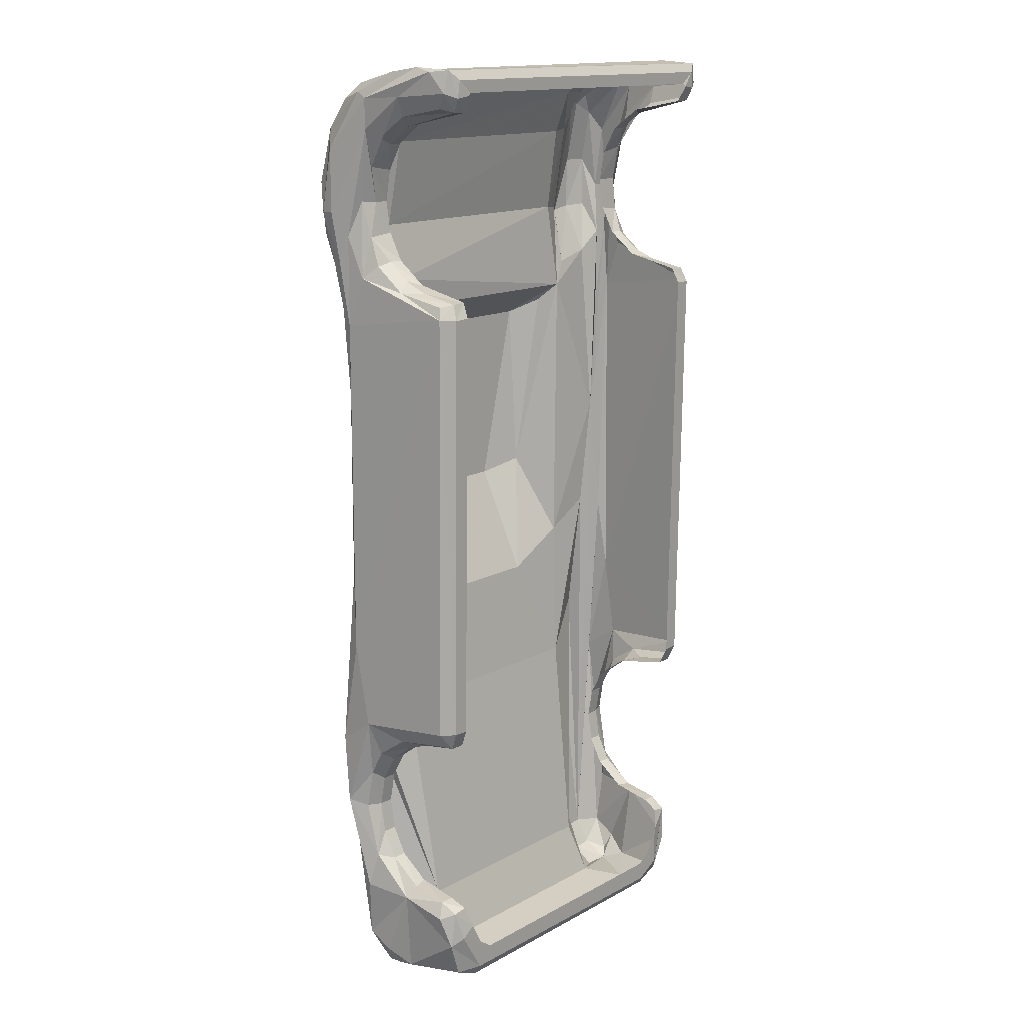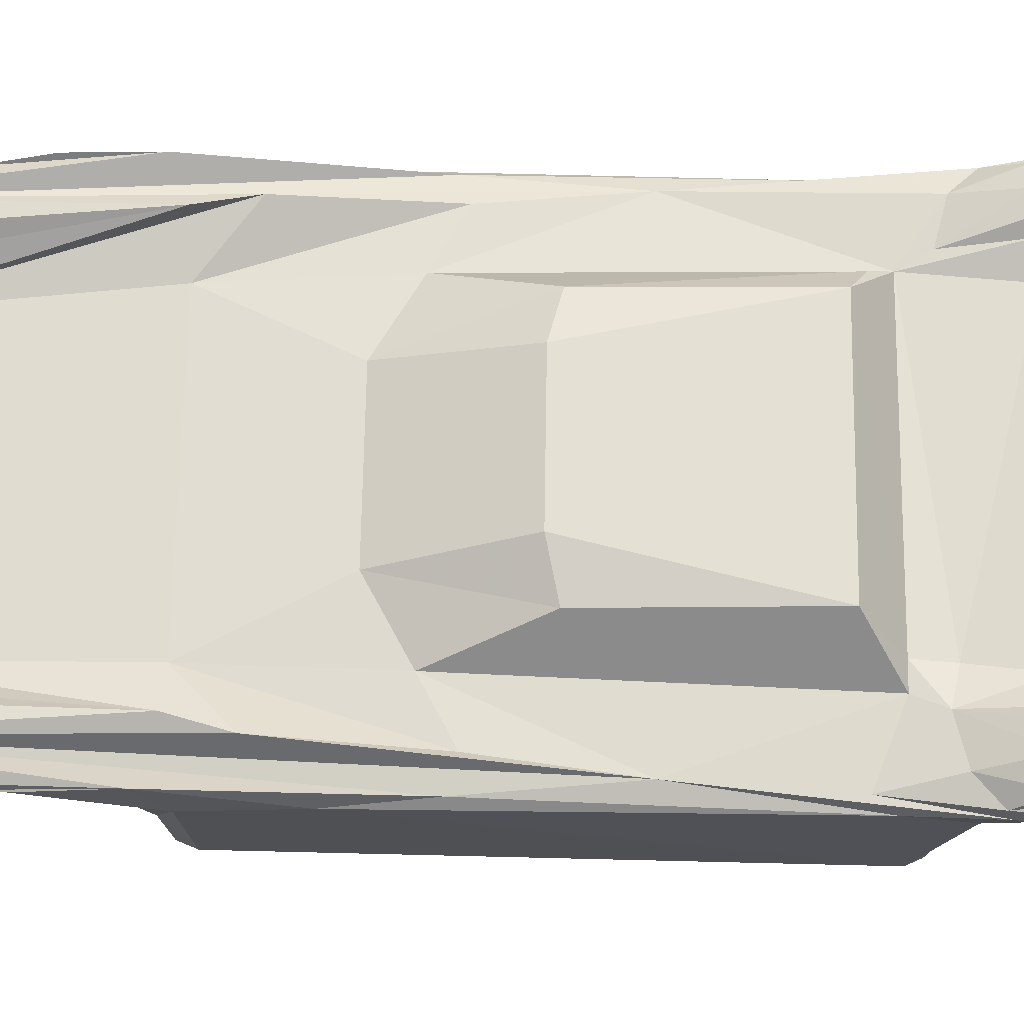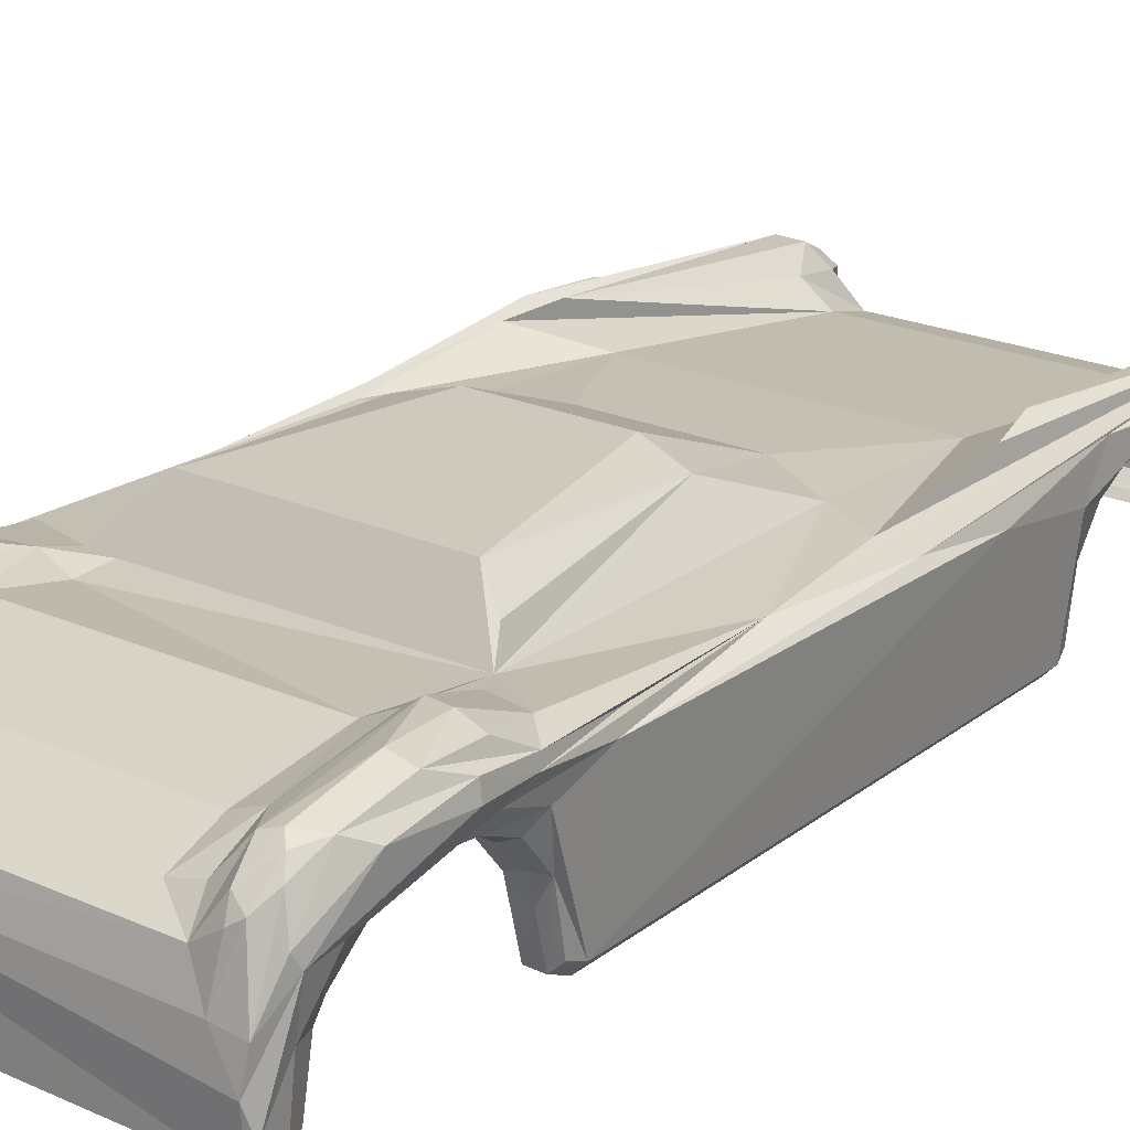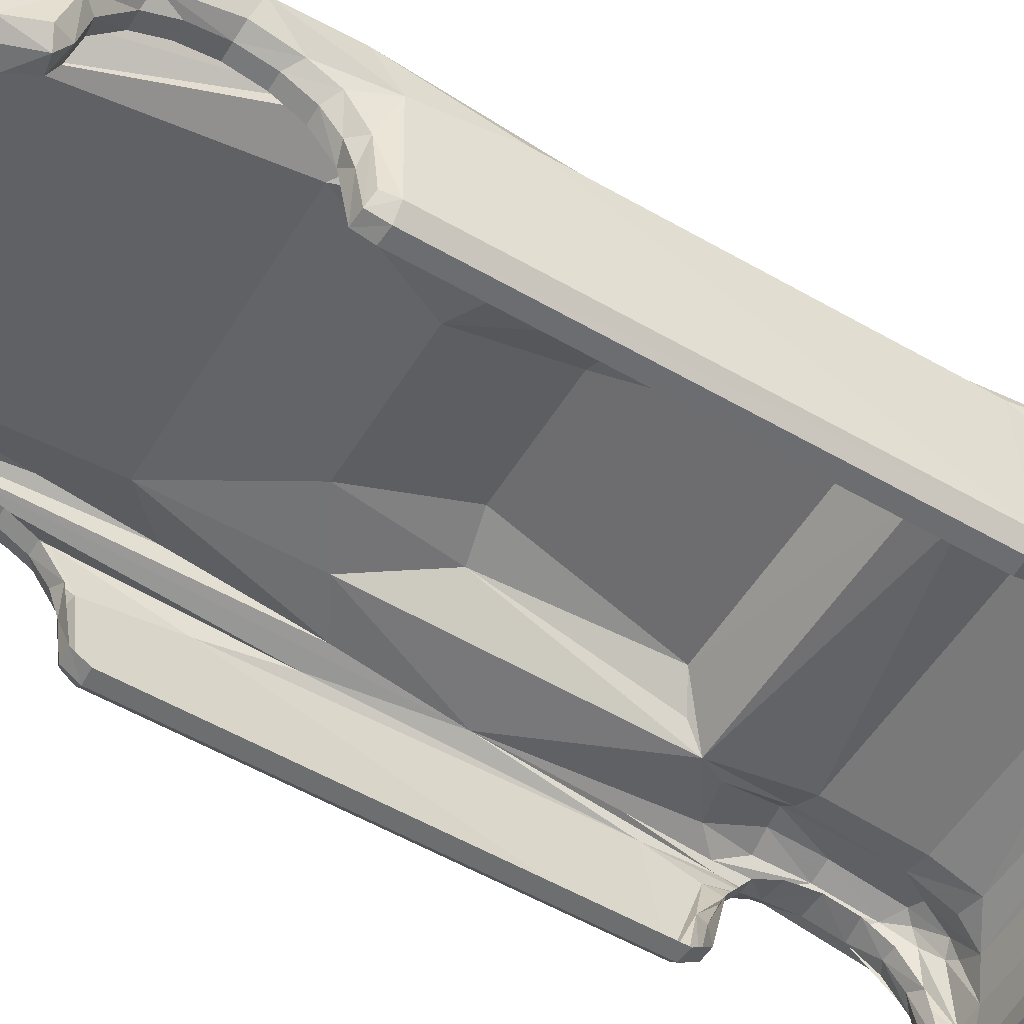
<metadata>
{"format":"obj","ext":"obj","renderer":"f3d","projection":"perspective","resolution":1024,"background":"white","views":[{"elev":13.6,"azim":-48.8,"up":"+Z"},{"elev":65.1,"azim":-89.8,"up":"+Y"},{"elev":22.2,"azim":37.9,"up":"+Y"},{"elev":-54.1,"azim":-121.6,"up":"+Y"}]}
</metadata>
<code>
o Car_Plane
v -0.4575 0.3501 -0.341
v -0.8766 0.3268 -0.1159
v -0.7087 0.5599 0.4463
v -0.4191 0.6361 0.3839
v 0.4007 0.6445 0.3946
v 0.69 0.5743 0.4645
v 0.8773 0.3449 -0.09308
v 0.4638 0.3596 -0.329
v -0.9597 0.3153 1.8
v 0.8245 0.4687 1.7
v 0.666 0.62 1.609
v -0.811 0.31 1.803
v -0.7155 0.6058 1.591
v 0.8936 0.3377 1.82
v -1.275 0.3758 3.126
v -1.336 0.3381 3.186
v -1.228 0.2357 3.314
v -1.179 0.3459 3.149
v -1.411 0.3628 3.054
v 1.25 0.3648 3.22
v 1.328 0.3911 3.09
v 1.19 0.4012 3.158
v 1.094 0.3694 3.178
v 1.141 0.2602 3.345
v -1.374 0.2597 3.238
v -1.313 0.1768 3.34
v 1.227 0.203 3.373
v 1.288 0.2872 3.273
v -1.248 0.1342 3.368
v -1.097 0.03983 3.371
v 1.162 0.1591 3.399
v 1.012 0.0616 3.398
v -0.9073 0.191 -2.779
v -0.8124 -0.01376 -2.901
v -0.9817 0.07742 -2.942
v -1.155 0.06539 -2.946
v -1.034 0.2395 -2.866
v -0.9572 0.169 -2.894
v -0.9924 0.3239 -2.69
v 1.034 0.1896 -2.868
v 0.9801 0.2105 -2.755
v 1.06 0.3451 -2.664
v 1.108 0.2616 -2.838
v 1.235 0.09006 -2.915
v 1.061 0.0985 -2.915
v 0.8927 0.003838 -2.879
v -1.159 0.2424 -2.853
v -1.293 0.2363 -2.697
v -1.149 0.3278 -2.687
v 1.233 0.2671 -2.822
v 1.217 0.3522 -2.656
v 1.362 0.2637 -2.662
v -1.214 -0.07974 -2.891
v -1.282 0.07852 -2.792
v -1.229 0.1116 -2.899
v 1.306 0.1377 -2.866
v 1.357 0.1058 -2.758
v 1.295 -0.05385 -2.858
v -0.9919 -0.2324 -2.963
v -0.944 -0.4615 -2.935
v 1.036 -0.4417 -2.909
v 1.078 -0.211 -2.936
v -1.126 -0.4669 -2.859
v 1.214 -0.4428 -2.829
v -0.7367 0.09289 -2.538
v 0.8054 0.1088 -2.517
v -0.8924 0.23 -2.508
v 0.9574 0.2491 -2.484
v -0.8248 0.2801 -1.085
v 0.8517 0.2974 -1.064
v -1.173 0.4201 -0.792
v -1.096 0.4545 -1.096
v 1.12 0.4773 -1.067
v 1.19 0.4445 -0.7612
v -1.385 0.3778 -1.21
v 1.413 0.4067 -1.173
v -1.218 -0.4868 -2.622
v -1.262 -0.4185 -2.415
v -1.282 -0.1139 -2.338
v 1.349 -0.08672 -2.303
v 1.337 -0.3917 -2.382
v 1.301 -0.4608 -2.589
v -1.335 0.2065 -2.307
v -1.297 0.1514 -2.077
v 1.395 0.2346 -2.271
v 1.352 0.1788 -2.043
v -1.32 0.2237 -1.705
v -1.388 0.3403 -1.669
v 1.429 0.3694 -1.632
v 1.364 0.2514 -1.67
v -1.389 0.1341 -1.055
v -1.316 0.1743 -1.446
v -1.318 0.08267 -1.279
v 1.355 0.2018 -1.411
v 1.417 0.163 -1.018
v 1.354 0.1102 -1.244
v -1.312 -0.1234 -1.143
v 1.348 -0.09595 -1.108
v -1.324 -0.4968 -1.006
v -1.296 -0.4637 -1.098
v 1.338 -0.4365 -1.063
v 1.365 -0.469 -0.9711
v -1.208 0.3184 0.0567
v 1.204 0.3433 0.08814
v -1.372 0.2673 -5.2e-05
v 1.371 0.2956 0.0357
v -1.407 0.2215 -0.4995
v 1.42 0.2507 -0.4626
v -1.363 -0.5617 1.854
v -1.307 0.2892 0.8172
v 1.284 0.3159 0.8509
v -1.361 0.2735 1.644
v 1.317 0.3011 1.679
v 1.378 0.236 1.794
v -1.424 0.2071 1.758
v 1.331 -0.5339 1.889
v -1.036 0.347 1.959
v -1.295 0.3536 2.02
v -1.408 0.4333 2.361
v -1.262 0.4807 2.352
v -1.123 0.4794 2.335
v 1.239 0.3798 2.053
v 1.195 0.506 2.384
v 1.342 0.4616 2.397
v 0.9823 0.3679 1.986
v 1.056 0.5019 2.363
v -1.441 0.3171 2.156
v -1.457 0.2567 2.196
v 1.382 0.3463 2.193
v 1.399 0.2862 2.233
v -1.427 0.4461 2.698
v -1.284 0.4788 2.701
v 1.208 0.5045 2.733
v 1.352 0.4748 2.734
v -1.503 0.2766 2.51
v -1.489 0.3691 2.504
v 1.42 0.3991 2.541
v 1.436 0.307 2.548
v -1.485 0.2967 2.925
v 1.407 0.3265 2.962
v -1.432 0.07886 3.288
v -1.447 0.007314 3.249
v 1.348 0.1076 3.325
v 1.366 0.03634 3.285
v -1.334 -0.5392 1.931
v -1.348 -0.2061 1.998
v 1.299 -0.512 1.965
v 1.305 -0.1787 2.033
v -1.411 0.08955 2.079
v -1.356 -0.005128 2.16
v 1.359 0.1181 2.115
v 1.304 0.02232 2.194
v -1.439 0.189 2.35
v -1.344 0.06788 2.347
v -1.38 0.1123 2.581
v 1.378 0.2181 2.387
v 1.29 0.1221 2.608
v 1.286 0.09502 2.381
v -1.167 -0.1381 3.424
v -1.377 -0.1799 3.415
v -1.351 -0.3719 3.444
v 1.273 -0.3435 3.478
v 1.296 -0.1523 3.45
v 1.127 -0.13 3.453
v -1.39 -0.5142 3.415
v 1.316 -0.4863 3.45
v 1.273 -0.614 3.458
v -1.344 -0.6401 3.426
v -1.349 -0.5717 3.186
v -1.377 -0.6273 3.282
v -1.404 -0.2511 3.256
v -1.361 -0.2512 3.133
v 1.329 -0.2229 3.292
v 1.309 -0.5996 3.317
v 1.282 -0.5446 3.221
v 1.288 -0.2238 3.168
v -1.428 0.0218 3.049
v -1.366 -0.05366 2.997
v 1.353 0.0505 3.085
v 1.293 -0.02622 3.032
v -1.353 0.04501 2.807
v 1.283 0.07222 2.841
v -0.822 0.2945 2.009
v -0.8885 0.3549 2.383
v 0.8235 0.3725 2.405
v -1.056 0.4306 2.362
v 0.9898 0.4517 2.389
v -0.8793 0.2492 2.947
v 0.7816 0.2592 2.967
v -1.047 0.3152 2.955
v 0.9678 0.336 2.982
v -0.8377 0.1196 3.234
v 0.7784 0.1445 3.251
v -1.043 0.1726 3.221
v 0.9597 0.1933 3.248
v -1.226 -0.265 -1.161
v -1.227 -0.09944 -1.221
v -1.227 0.04773 -1.333
v -1.129 0.04874 -1.332
v -1.129 -0.1478 -1.191
v 1.167 -0.1241 -1.161
v 1.167 0.07244 -1.302
v 1.265 0.07345 -1.301
v 1.265 -0.07372 -1.189
v 1.266 -0.2393 -1.128
v -1.231 -0.5238 -1.119
v -1.128 -0.5191 -1.122
v 1.172 -0.4954 -1.092
v 1.275 -0.4979 -1.087
v -1.21 -0.3917 -2.31
v -1.214 -0.1474 -2.26
v -1.192 -0.5016 -2.377
v -1.094 -0.501 -2.359
v -1.112 -0.3906 -2.309
v -1.115 -0.1227 -2.247
v 1.282 -0.3659 -2.278
v 1.184 -0.3669 -2.279
v 1.17 -0.4776 -2.33
v 1.268 -0.4762 -2.345
v 1.28 -0.1216 -2.227
v 1.181 -0.09901 -2.217
v -1.217 0.06592 -2.098
v -1.119 0.06694 -2.097
v 1.275 0.09164 -2.066
v 1.177 0.09063 -2.067
v -1.224 0.1867 -1.713
v -1.221 0.1566 -1.92
v -1.123 0.1576 -1.919
v -1.126 0.1877 -1.711
v 1.174 0.1813 -1.889
v 1.272 0.1823 -1.887
v 1.269 0.2124 -1.68
v 1.171 0.2114 -1.681
v -1.226 0.1468 -1.507
v -1.128 0.1478 -1.506
v 1.168 0.1715 -1.476
v 1.266 0.1725 -1.475
v -1.14 -0.534 -2.572
v -0.9607 -0.5257 -2.851
v -0.9624 -0.5305 -2.656
v -1.043 -0.5346 -2.504
v 1.124 -0.5122 -2.476
v 1.047 -0.5097 -2.63
v 1.134 -0.5062 -2.741
v -1.249 -0.572 -1.004
v -1.143 -0.5706 -1.008
v 1.291 -0.5458 -0.9705
v 1.185 -0.5465 -0.9781
v -1.287 -0.6398 1.848
v 1.256 -0.6135 1.881
v -1.278 0.08479 2.573
v -1.272 -0.03601 2.188
v -1.174 -0.035 2.189
v -1.177 0.05567 2.367
v -1.18 0.0858 2.574
v 1.119 0.07937 2.397
v 1.122 -0.01131 2.219
v 1.22 -0.01029 2.22
v 1.116 0.1095 2.604
v -1.269 -0.1777 2.068
v -1.266 -0.3402 2
v -1.17 -0.2246 2.039
v 1.126 -0.2009 2.068
v 1.226 -0.3145 2.033
v 1.223 -0.152 2.101
v -1.269 -0.5992 1.949
v -1.168 -0.5931 1.955
v 1.133 -0.5693 1.985
v 1.235 -0.5734 1.982
v -1.282 -0.6307 3.164
v -1.184 -0.2498 3.095
v -1.183 -0.6273 3.162
v 1.118 -0.6035 3.192
v 1.112 -0.2261 3.125
v 1.217 -0.6049 3.197
v -1.282 -0.2014 3.065
v -1.282 -0.05421 2.952
v -1.184 -0.0532 2.954
v 1.112 -0.0295 2.984
v 1.21 -0.02849 2.985
v 1.21 -0.1757 3.097
v -1.179 -0.6387 1.855
v 1.148 -0.6146 1.885
v -1.295 -0.673 3.252
v -1.279 -0.6756 3.365
v -1.2 -0.6815 3.267
v 1.228 -0.647 3.285
v 1.134 -0.6574 3.297
v 1.21 -0.6499 3.397
v -1.183 0.04585 2.78
v 1.113 0.06955 2.81
v 0.9589 -0.5059 -2.835
v -0.8547 -0.5278 -2.728
v 0.9411 -0.5092 -2.705
v -1.181 -0.6726 3.285
v 1.114 -0.6489 3.315
f 1 2 3
f 15 16 17
f 149 154 155
f 164 31 32
f 8 1 4
f 247 102 116
f 142 177 171
f 20 21 22
f 25 16 19
f 26 17 16
f 29 30 17
f 31 27 24
f 24 32 31
f 193 189 188
f 33 34 35
f 40 41 42
f 45 46 41
f 47 48 49
f 50 43 42
f 51 52 50
f 36 53 54
f 55 54 48
f 56 50 52
f 57 58 44
f 266 261 146
f 59 60 63
f 62 59 34
f 133 123 126
f 66 46 34
f 142 165 161
f 151 156 157
f 67 65 34
f 179 157 156
f 117 186 184
f 237 94 96
f 60 61 292
f 44 62 46
f 71 103 69
f 191 187 185
f 247 248 208
f 266 145 109
f 287 174 167
f 173 180 182
f 130 114 111
f 80 81 82
f 32 195 193
f 88 87 92
f 211 215 223
f 18 17 30
f 114 108 106
f 13 9 12
f 22 23 24
f 258 265 148
f 107 115 105
f 53 63 77
f 110 115 128
f 40 43 45
f 167 168 285
f 120 121 117
f 129 113 111
f 101 98 102
f 124 129 122
f 123 133 134
f 177 155 251
f 14 7 6
f 21 140 137
f 187 125 14
f 141 25 19
f 160 26 25
f 150 154 149
f 158 256 257
f 280 180 176
f 159 161 168
f 120 119 131
f 159 29 26
f 181 251 255
f 277 278 271
f 160 141 142
f 38 37 39
f 216 217 218
f 170 168 165
f 166 167 174
f 173 179 144
f 226 87 84
f 170 171 169
f 163 143 28
f 142 141 139
f 181 178 171
f 179 182 157
f 204 203 96
f 125 187 126
f 162 167 166
f 182 291 259
f 216 220 221
f 177 153 155
f 205 209 208
f 64 61 62
f 201 202 203
f 143 140 21
f 209 205 98
f 254 255 251
f 210 212 213
f 210 214 215
f 222 84 79
f 220 224 225
f 80 86 224
f 86 90 232
f 232 233 230
f 237 203 202
f 226 229 235
f 231 224 86
f 230 225 224
f 284 285 168
f 236 233 232
f 227 228 229
f 92 87 226
f 234 198 93
f 227 222 223
f 212 78 77
f 293 292 294
f 275 175 174
f 249 245 246
f 82 81 219
f 131 119 127
f 245 206 207
f 99 100 206
f 245 249 109
f 250 283 248
f 209 101 102
f 154 252 253
f 158 258 152
f 232 90 94
f 198 199 200
f 146 260 252
f 262 253 252
f 269 147 148
f 275 281 176
f 274 279 280
f 258 257 263
f 172 178 277
f 116 147 269
f 250 269 268
f 249 282 267
f 75 48 83
f 284 270 272
f 170 169 270
f 47 49 39
f 280 279 291
f 165 168 161
f 289 285 295
f 61 60 59
f 285 286 295
f 296 288 289
f 20 24 27
f 270 169 172
f 20 28 21
f 26 29 17
f 23 195 32
f 38 33 35
f 8 5 6
f 40 45 41
f 55 36 54
f 47 55 48
f 11 6 5
f 37 38 35
f 57 56 52
f 56 57 44
f 34 59 36
f 136 139 19
f 206 100 97
f 91 93 97
f 65 72 71
f 66 68 46
f 67 34 33
f 158 157 259
f 239 238 77
f 66 70 74
f 82 64 58
f 76 106 108
f 79 84 83
f 184 186 190
f 13 3 2
f 76 89 85
f 156 114 130
f 151 158 152
f 49 48 75
f 127 112 128
f 125 126 123
f 111 114 106
f 115 107 109
f 290 278 277
f 273 274 281
f 132 15 18
f 129 124 134
f 130 113 129
f 140 143 144
f 142 135 177
f 287 288 273
f 31 164 27
f 162 166 144
f 143 163 144
f 191 195 23
f 186 117 121
f 173 174 175
f 194 192 190
f 190 186 121
f 195 191 193
f 132 131 19
f 41 46 68
f 70 104 74
f 197 196 97
f 196 197 200
f 211 222 79
f 216 219 81
f 222 227 84
f 238 212 77
f 8 7 70
f 252 154 150
f 260 146 261
f 264 265 263
f 219 244 64
f 265 264 148
f 261 266 267
f 185 183 184
f 276 271 272
f 284 286 285
f 287 289 288
f 90 89 94
f 118 127 119
f 292 61 64
f 235 199 198
f 4 1 3
f 18 15 17
f 153 149 155
f 30 29 159
f 163 164 162
f 163 27 164
f 5 8 4
f 32 30 159
f 250 247 116
f 164 32 159
f 164 159 162
f 142 171 165
f 134 133 21
f 25 26 16
f 171 170 165
f 21 133 22
f 192 193 188
f 43 40 42
f 51 50 42
f 145 266 146
f 53 36 59
f 53 59 63
f 22 133 23
f 46 62 34
f 65 66 34
f 160 142 161
f 133 126 23
f 158 151 157
f 183 117 184
f 203 237 96
f 239 63 60
f 239 60 292
f 189 193 191
f 45 44 46
f 189 191 185
f 249 266 109
f 209 247 208
f 289 287 167
f 179 173 182
f 113 130 111
f 86 80 85
f 57 80 58
f 80 82 58
f 192 194 30
f 80 52 85
f 88 92 91
f 80 57 52
f 192 30 32
f 32 193 192
f 87 88 84
f 194 18 30
f 92 93 91
f 222 211 223
f 88 83 84
f 10 11 14
f 20 22 24
f 13 12 11
f 11 12 14
f 152 258 148
f 112 110 128
f 50 56 44
f 50 44 43
f 289 167 285
f 43 44 45
f 118 120 117
f 122 129 111
f 98 96 95
f 123 124 122
f 124 123 134
f 98 95 102
f 181 177 251
f 6 11 10
f 134 21 137
f 10 14 6
f 185 187 14
f 139 141 19
f 141 160 25
f 109 145 146
f 258 158 257
f 149 109 146
f 146 150 149
f 281 280 176
f 162 159 167
f 161 159 160
f 290 181 255
f 132 120 131
f 159 168 167
f 159 26 160
f 276 277 271
f 33 38 39
f 219 216 218
f 166 174 173
f 227 226 84
f 173 144 166
f 171 178 172
f 27 163 28
f 142 139 135
f 171 172 169
f 98 205 204
f 139 136 135
f 177 181 171
f 98 204 96
f 217 216 221
f 157 182 259
f 201 204 205
f 62 44 58
f 208 201 205
f 204 201 203
f 58 64 62
f 28 143 21
f 101 209 98
f 251 155 154
f 214 210 213
f 154 254 251
f 211 210 215
f 221 220 225
f 231 86 232
f 231 232 230
f 236 237 202
f 234 226 235
f 231 230 224
f 170 284 168
f 237 236 232
f 226 227 229
f 234 92 226
f 92 234 93
f 228 227 223
f 241 213 212
f 219 218 242
f 212 238 241
f 243 244 242
f 239 293 240
f 293 239 292
f 238 239 240
f 244 243 294
f 244 219 242
f 287 275 174
f 282 249 246
f 292 244 294
f 238 240 241
f 136 131 127
f 246 245 207
f 245 99 206
f 99 245 109
f 247 250 248
f 247 209 102
f 254 154 253
f 237 232 94
f 197 198 200
f 150 146 252
f 260 262 252
f 264 269 148
f 175 275 176
f 281 274 280
f 265 258 263
f 276 172 277
f 250 116 269
f 283 250 268
f 266 249 267
f 88 75 83
f 286 284 272
f 284 170 270
f 37 47 39
f 182 180 280
f 182 280 291
f 62 61 59
f 296 289 295
f 28 20 27
f 276 270 172
f 24 23 32
f 7 8 6
f 36 37 35
f 13 11 5
f 36 55 47
f 4 3 13
f 4 13 5
f 131 136 19
f 35 34 36
f 36 47 37
f 196 206 97
f 97 100 99
f 69 65 71
f 99 91 97
f 72 65 67
f 72 67 39
f 256 158 259
f 63 239 77
f 67 33 39
f 73 66 74
f 95 108 102
f 114 156 151
f 116 108 114
f 95 89 76
f 54 79 48
f 151 116 114
f 95 76 108
f 108 116 102
f 77 79 53
f 77 78 79
f 190 192 188
f 79 83 48
f 79 54 53
f 9 13 2
f 188 184 190
f 52 76 85
f 138 144 179
f 138 156 130
f 138 179 156
f 49 105 110
f 151 148 116
f 105 49 75
f 151 152 148
f 148 147 116
f 127 128 136
f 76 52 51
f 105 115 110
f 128 135 136
f 122 125 123
f 275 273 281
f 106 76 51
f 51 111 106
f 107 105 75
f 75 88 91
f 109 107 99
f 277 178 181
f 149 115 109
f 107 75 91
f 107 91 99
f 149 153 115
f 181 290 277
f 121 120 132
f 121 132 18
f 137 138 130
f 137 129 134
f 138 137 140
f 130 129 137
f 138 140 144
f 128 153 135
f 128 115 153
f 275 287 273
f 135 153 177
f 163 162 144
f 187 191 126
f 176 180 173
f 176 173 175
f 191 23 126
f 18 190 121
f 18 194 190
f 68 66 73
f 19 16 15
f 15 132 19
f 198 197 93
f 41 68 42
f 206 196 207
f 68 73 42
f 78 212 210
f 197 97 93
f 80 224 220
f 196 200 207
f 79 78 210
f 210 211 79
f 80 216 81
f 112 127 118
f 72 39 49
f 80 220 216
f 71 72 49
f 118 117 112
f 71 49 110
f 69 70 65
f 103 71 110
f 69 2 1
f 74 51 73
f 69 103 2
f 70 66 65
f 111 7 14
f 51 74 104
f 117 9 112
f 111 51 104
f 117 12 9
f 70 7 104
f 14 125 122
f 7 111 104
f 103 110 2
f 9 110 112
f 111 14 122
f 51 42 73
f 70 69 1
f 110 9 2
f 70 1 8
f 269 264 268
f 82 219 64
f 262 260 261
f 264 263 268
f 12 117 183
f 267 262 261
f 12 183 14
f 185 184 189
f 183 185 14
f 95 96 94
f 184 188 189
f 270 276 272
f 85 89 86
f 120 118 119
f 244 292 64
f 89 90 86
f 89 95 94
f 234 235 198

</code>
